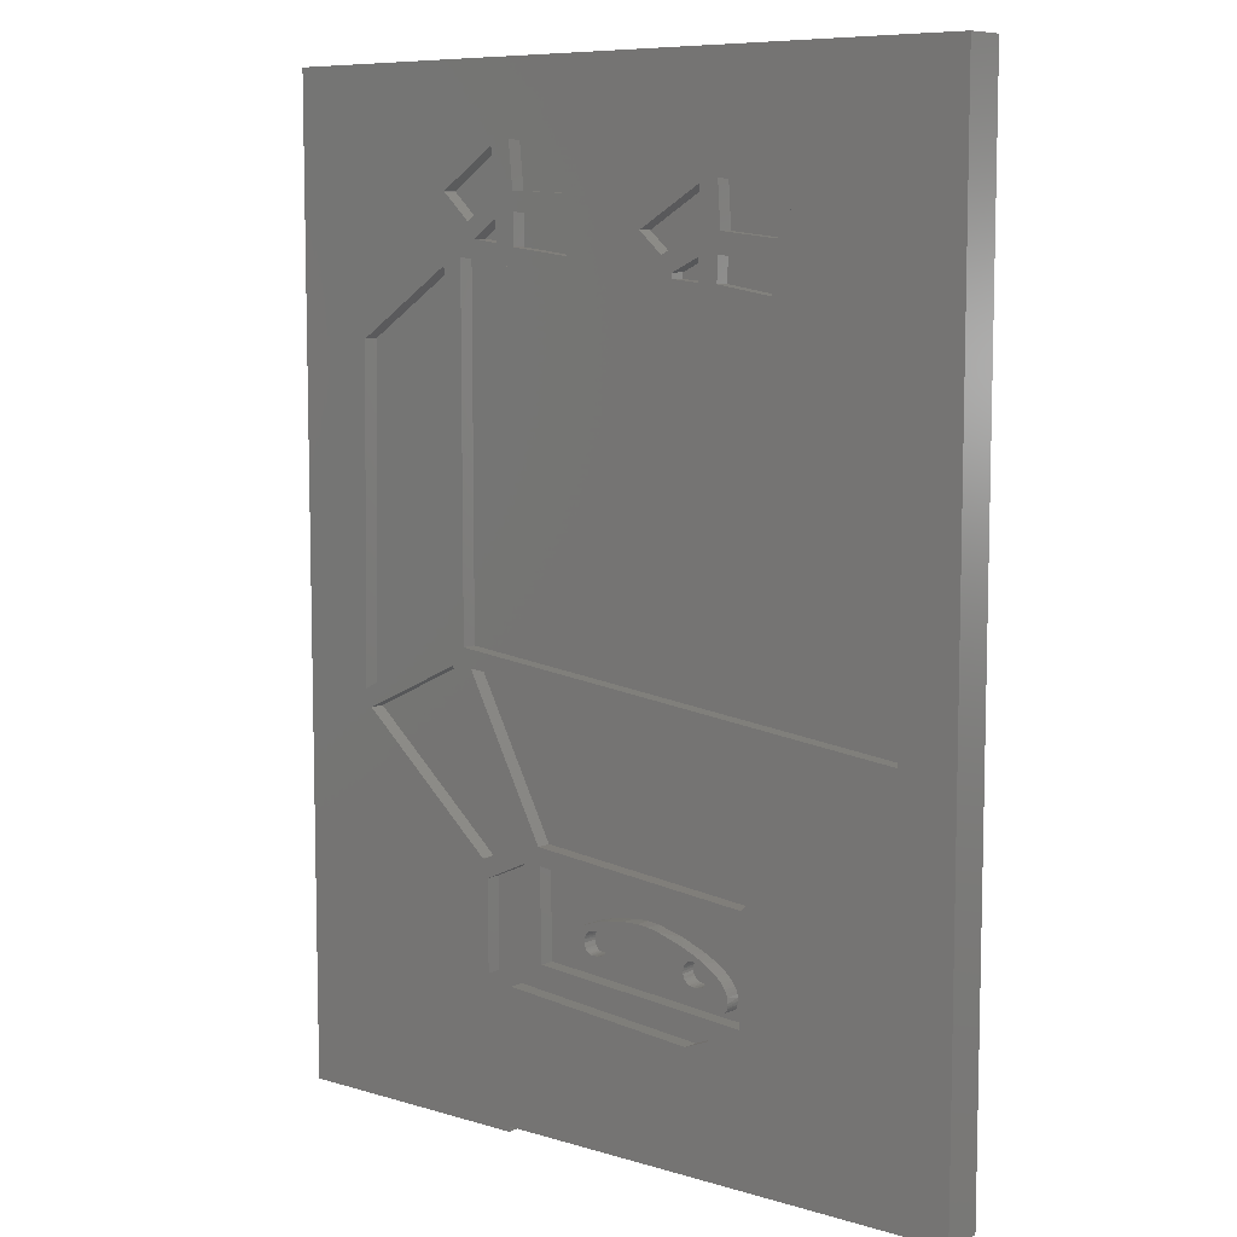
<metadata>
{"format":"stl","ext":"stl","renderer":"f3d","projection":"perspective","resolution":1024,"background":"white","views":[{"elev":8.2,"azim":-140.7,"up":"+Y"}]}
</metadata>
<code>
# stl→obj: 428 verts, 902 faces
v 112 -137.7 37.65
v 112 -137.7 39.65
v 120.9 -137.7 37.65
v 120.9 -137.7 39.65
v 129.7 -137.7 37.65
v 129.7 -137.7 39.65
v 138.5 -137.7 37.65
v 138.5 -137.7 39.65
v 147.3 -137.7 37.65
v 147.3 -137.7 39.65
v 147.4 -137.7 37.65
v 147.4 -137.7 39.65
v 147.4 -147.2 37.65
v 147.4 -147.2 39.65
v 147.4 -156.7 37.65
v 147.4 -156.7 39.65
v 147.4 -166.2 37.65
v 147.4 -166.2 39.65
v 147.4 -175.7 37.65
v 147.4 -175.7 39.65
v 147.4 -185.2 37.65
v 147.4 -185.2 39.65
v 138.8 -154.9 37.65
v 138.6 -147.2 37.65
v 138.8 -146.5 37.65
v 137.8 -154.7 37.65
v 138.6 -156.7 37.65
v 138.8 -163.4 37.65
v 137.8 -163.3 37.65
v 138.5 -164.2 37.65
v 137.4 -164.2 37.65
v 134.6 -171.7 37.65
v 133.5 -171.8 37.65
v 134.3 -172.6 37.65
v 133.4 -172.6 37.65
v 134.3 -177.1 37.65
v 133.3 -177.1 37.65
v 133.9 -177.9 37.65
v 124 -178.7 37.65
v 122.4 -177.9 37.65
v 119.8 -184.9 37.65
v 125.3 -179.2 37.65
v 127.5 -184.9 37.65
v 135.1 -178.4 37.65
v 135.3 -184.9 37.65
v 136.5 -178 37.65
v 141.4 -185.2 37.65
v 138.6 -175.7 37.65
v 143.6 -166.7 37.65
v 144 -165.9 37.65
v 143.8 -157.8 37.65
v 143.7 -149.8 37.65
v 138.7 -143.3 37.65
v 138.6 -146.4 37.65
v 137.8 -146.1 37.65
v 122.4 -172.9 37.65
v 120.9 -175.7 37.65
v 115.7 -166.6 37.65
v 122.6 -173.6 37.65
v 126.5 -165.4 37.65
v 130.1 -164.2 37.65
v 122.5 -165 37.65
v 114.8 -165.9 37.65
v 112 -166 37.65
v 114.8 -157.7 37.65
v 112 -156.6 37.65
v 114.8 -149.5 37.65
v 112 -147.1 37.65
v 120.9 -147.2 37.65
v 121 -146.3 37.65
v 121.1 -146.3 37.65
v 121.1 -147.6 37.65
v 112 -175.5 37.65
v 112 -184.9 37.65
v 136.6 -172.8 37.65
v 136.5 -173.6 37.65
v 136.8 -172.8 37.65
v 123.6 -145 37.65
v 123.8 -145.9 37.65
v 120.8 -145.3 37.65
v 119.7 -143.4 37.65
v 119.7 -143.3 37.65
v 123.8 -142.9 37.65
v 124.7 -143.1 37.65
v 129.7 -141.9 37.65
v 127.8 -145 37.65
v 131.7 -143.4 37.65
v 131.8 -144.4 37.65
v 134.8 -144.2 37.65
v 129.7 -147.2 37.65
v 130.1 -147.2 37.65
v 131.8 -146.1 37.65
v 134.8 -145.7 37.65
v 135.7 -145.5 37.65
v 137 -145.3 37.65
v 137.4 -144.6 37.65
v 135.8 -144.5 37.65
v 135.8 -143.5 37.65
v 134.8 -143.3 37.65
v 136 -141.4 37.65
v 135 -141.1 37.65
v 138.6 -140.1 37.65
v 122.5 -148.3 37.65
v 123.8 -147.1 37.65
v 124.7 -147.1 37.65
v 124.7 -146 37.65
v 126.1 -147 37.65
v 126.7 -146 37.65
v 124.6 -145.1 37.65
v 126.1 -146.7 37.65
v 130.7 -141.7 37.65
v 135.3 -185.2 37.65
v 141.4 -185.2 39.65
v 135.3 -185.2 39.65
v 112 -184.9 39.65
v 112 -175.5 39.65
v 112 -166 39.65
v 112 -156.6 39.65
v 112 -147.1 39.65
v 119.8 -184.9 39.65
v 127.5 -184.9 39.65
v 135.3 -184.9 39.65
v 138.6 -175.7 39.65
v 129.7 -175.7 39.65
v 120.9 -175.7 39.65
v 138.6 -166.2 39.65
v 129.7 -166.2 39.65
v 129.7 -156.7 39.65
v 120.9 -156.7 39.65
v 129.7 -147.1 39.65
v 120.9 -147.1 39.65
v 138.6 -156.7 39.65
v 138.6 -147.1 39.65
v 120.9 -166.2 39.65
v 143.7 -149.8 38.37
v 143.8 -157.8 38.37
v 144 -165.9 38.37
v 138.8 -146.5 38.37
v 138.8 -163.4 38.37
v 138.8 -154.9 38.37
v 135.1 -178.4 38.37
v 133.9 -177.9 38.37
v 124 -178.7 38.37
v 125.3 -179.2 38.37
v 130.8 -175.7 38.37
v 130.8 -175.7 37.65
v 130.8 -175.8 38.37
v 130.8 -175.8 37.65
v 130.8 -175.9 37.65
v 130.8 -175.9 38.37
v 130.7 -175.9 37.65
v 130.7 -176 38.37
v 130.7 -176 37.65
v 130.6 -176.1 37.65
v 130.6 -176.1 38.37
v 130.5 -176.1 37.65
v 130.5 -176.1 38.37
v 130.4 -176.1 37.65
v 130.4 -176.1 38.37
v 130.3 -176.1 37.65
v 130.1 -176.1 38.37
v 130.1 -176.1 37.65
v 130 -176.1 37.65
v 129.9 -176.1 38.37
v 129.8 -176.1 37.65
v 129.8 -176 38.37
v 129.8 -176 37.65
v 129.7 -176 37.65
v 129.7 -176 38.37
v 129.7 -175.9 37.65
v 129.6 -175.9 38.37
v 129.6 -175.8 37.65
v 129.6 -175.8 38.37
v 129.6 -175.7 37.65
v 129.6 -175.6 38.37
v 129.6 -175.6 37.65
v 129.6 -175.5 38.37
v 129.6 -175.5 37.65
v 129.6 -175.4 37.65
v 129.6 -175.4 38.37
v 129.6 -175.3 37.65
v 129.7 -175.3 38.37
v 129.7 -175.2 37.65
v 129.7 -175.2 38.37
v 129.8 -175.1 38.37
v 129.8 -175.1 37.65
v 129.9 -175.1 38.37
v 129.9 -175.1 37.65
v 130 -175 37.65
v 130 -175 38.37
v 130.2 -175 37.65
v 130.3 -175 38.37
v 130.3 -175 37.65
v 130.5 -175.1 37.65
v 130.5 -175.1 38.37
v 130.6 -175.1 37.65
v 130.6 -175.1 38.37
v 130.7 -175.2 37.65
v 130.7 -175.2 38.37
v 130.8 -175.3 37.65
v 130.8 -175.3 38.37
v 130.8 -175.4 38.37
v 130.8 -175.5 37.65
v 130.8 -175.5 38.37
v 133.5 -171.8 38.37
v 137.4 -164.2 38.37
v 115.7 -166.6 38.37
v 126.5 -165.4 38.37
v 122.4 -172.9 38.37
v 124.9 -175.5 38.37
v 124.9 -175.5 37.65
v 125 -175.5 38.37
v 125 -175.5 37.65
v 125.1 -175.5 38.37
v 125.1 -175.5 37.65
v 125.2 -175.5 38.37
v 125.2 -175.5 37.65
v 125.3 -175.6 38.37
v 125.3 -175.6 37.65
v 125.3 -175.7 38.37
v 125.3 -175.7 37.65
v 125.4 -175.8 38.37
v 125.4 -175.8 37.65
v 125.4 -175.9 38.37
v 125.4 -176 37.65
v 125.4 -176 38.37
v 125.4 -176.1 37.65
v 125.4 -176.2 38.37
v 125.4 -176.2 37.65
v 125.3 -176.3 38.37
v 125.3 -176.3 37.65
v 125.3 -176.4 38.37
v 125.3 -176.4 37.65
v 125.2 -176.4 37.65
v 125.2 -176.4 38.37
v 125.1 -176.5 37.65
v 125.1 -176.5 38.37
v 125 -176.5 37.65
v 125 -176.5 38.37
v 124.9 -176.6 37.65
v 124.8 -176.6 38.37
v 124.7 -176.6 38.37
v 124.7 -176.6 37.65
v 124.6 -176.6 38.37
v 124.5 -176.5 37.65
v 124.5 -176.5 38.37
v 124.4 -176.5 37.65
v 124.4 -176.5 38.37
v 124.3 -176.4 37.65
v 124.3 -176.4 38.37
v 124.2 -176.4 37.65
v 124.2 -176.3 38.37
v 124.2 -176.3 37.65
v 124.1 -176.2 38.37
v 124.1 -176.2 37.65
v 124.1 -176.1 37.65
v 124.1 -176.1 38.37
v 124.1 -176 37.65
v 124.1 -176 38.37
v 124.1 -175.9 37.65
v 124.1 -175.9 38.37
v 124.2 -175.8 37.65
v 124.2 -175.8 38.37
v 124.2 -175.7 37.65
v 124.3 -175.7 38.37
v 124.3 -175.6 37.65
v 124.4 -175.6 38.37
v 124.4 -175.6 37.65
v 124.5 -175.5 38.37
v 124.6 -175.5 37.65
v 124.7 -175.5 38.37
v 124.7 -175.5 37.65
v 133.3 -177.1 38.37
v 133.4 -172.6 38.37
v 122.6 -173.6 38.37
v 127.8 -176.3 38.37
v 127.8 -176.3 37.65
v 128.5 -176.3 38.37
v 128.6 -176.3 37.65
v 129.2 -176.3 38.37
v 129.2 -176.3 37.65
v 129.6 -176.4 37.65
v 130.5 -176.7 38.37
v 130.1 -176.5 37.65
v 130.6 -176.7 37.65
v 131.1 -176.8 38.37
v 131.2 -176.8 37.65
v 131.4 -176.8 38.37
v 131.5 -176.8 37.65
v 131.8 -176.7 38.37
v 131.8 -176.7 37.65
v 131.9 -176.7 38.37
v 131.9 -176.7 37.65
v 131.9 -176.6 37.65
v 131.9 -176.6 38.37
v 132 -176.6 37.65
v 132 -176.6 38.37
v 132 -176.5 37.65
v 132.1 -176.5 38.37
v 132.1 -176.4 37.65
v 132.1 -176.3 38.37
v 132.1 -176.2 37.65
v 132.1 -176.2 38.37
v 132.1 -176 37.65
v 132.1 -176 38.37
v 132.1 -175.8 37.65
v 132.1 -175.8 38.37
v 132.1 -175.7 38.37
v 132.1 -175.7 37.65
v 132 -175.6 38.37
v 132 -175.5 37.65
v 131.9 -175.5 38.37
v 131.8 -175.4 37.65
v 131.7 -175.3 38.37
v 131.5 -175.1 37.65
v 131.1 -174.9 38.37
v 131.3 -175 37.65
v 131 -174.9 37.65
v 130.5 -174.7 38.37
v 130.3 -174.6 37.65
v 129.8 -174.5 38.37
v 129.5 -174.5 37.65
v 128.5 -174.3 38.37
v 128.7 -174.4 37.65
v 127.8 -174.3 37.65
v 127.9 -174.3 38.37
v 127.3 -174.4 37.65
v 127.2 -174.4 38.37
v 126.8 -174.5 37.65
v 126 -174.7 38.37
v 125.5 -174.9 37.65
v 124.7 -175.2 38.37
v 124.9 -175.1 37.65
v 124.4 -175.4 37.65
v 124.1 -175.5 38.37
v 123.7 -175.8 37.65
v 123.6 -175.9 38.37
v 123.4 -176.1 37.65
v 123.4 -176.1 38.37
v 123.2 -176.4 37.65
v 123.2 -176.4 38.37
v 123.1 -176.5 37.65
v 123.1 -176.5 38.37
v 123.1 -176.7 38.37
v 123.1 -176.7 37.65
v 123 -176.8 38.37
v 123 -176.9 37.65
v 123 -177 38.37
v 123 -177 37.65
v 123.1 -177.1 38.37
v 123.1 -177.2 37.65
v 123.1 -177.3 38.37
v 123.1 -177.3 37.65
v 123.2 -177.4 37.65
v 123.2 -177.4 38.37
v 123.3 -177.4 37.65
v 123.3 -177.4 38.37
v 123.4 -177.4 37.65
v 123.4 -177.4 38.37
v 123.5 -177.4 37.65
v 123.5 -177.4 38.37
v 123.7 -177.4 37.65
v 123.9 -177.3 38.37
v 124.2 -177.2 37.65
v 124.6 -177.1 38.37
v 124.5 -177.1 37.65
v 124.9 -177 37.65
v 125.2 -176.9 38.37
v 125.3 -176.8 37.65
v 126.2 -176.5 37.65
v 126.5 -176.4 38.37
v 126.7 -176.4 37.65
v 127.2 -176.3 38.37
v 127 -176.3 37.65
v 122.4 -177.9 38.37
v 143.6 -166.7 38.37
v 138.5 -164.2 38.37
v 134.6 -171.7 38.37
v 136.8 -172.8 38.37
v 136.6 -172.8 38.37
v 134.3 -177.1 38.37
v 136.5 -178 38.37
v 136.5 -173.6 38.37
v 134.3 -172.6 38.37
v 121.1 -147.6 38.37
v 123.8 -147.1 38.37
v 123.8 -145.9 38.37
v 121 -146.3 38.37
v 121.1 -146.3 38.37
v 126.1 -146.7 38.37
v 124.7 -146 38.37
v 124.7 -147.1 38.37
v 126.1 -147 38.37
v 137.8 -163.3 38.37
v 130.1 -164.2 38.37
v 122.5 -165 38.37
v 114.8 -165.9 38.37
v 137.8 -146.1 38.37
v 137.8 -154.7 38.37
v 114.8 -149.5 38.37
v 122.5 -148.3 38.37
v 130.1 -147.2 38.37
v 114.8 -157.7 38.37
v 126.3 -156 38.37
v 135.8 -144.5 38.37
v 135.7 -145.5 38.37
v 137 -145.3 38.37
v 131.7 -143.4 38.37
v 134.8 -143.3 38.37
v 135 -141.1 38.37
v 130.7 -141.7 38.37
v 136 -141.4 38.37
v 135.8 -143.5 38.37
v 137.4 -144.6 38.37
v 138.7 -143.3 38.37
v 131.8 -144.4 38.37
v 131.8 -146.1 38.37
v 134.8 -145.7 38.37
v 134.8 -144.2 38.37
v 127.8 -145 38.37
v 124.7 -143.1 38.37
v 124.6 -145.1 38.37
v 126.7 -146 38.37
v 119.7 -143.4 38.37
v 120.8 -145.3 38.37
v 123.6 -145 38.37
v 123.8 -142.9 38.37
v 119.7 -143.3 38.37
f 1 2 3
f 3 2 4
f 5 4 6
f 7 6 8
f 9 8 10
f 9 7 8
f 3 4 5
f 5 6 7
f 9 10 9
f 9 10 10
f 11 10 12
f 11 12 12
f 11 11 12
f 9 10 11
f 11 12 13
f 13 12 14
f 15 14 16
f 17 16 18
f 19 18 20
f 21 20 22
f 21 19 20
f 13 14 15
f 15 16 17
f 17 18 19
f 23 24 25
f 23 26 24
f 23 27 26
f 23 28 27
f 27 28 29
f 26 27 29
f 29 28 30
f 31 30 32
f 33 32 34
f 35 34 36
f 37 36 38
f 39 37 38
f 39 40 37
f 39 41 40
f 39 42 41
f 41 42 43
f 43 42 44
f 45 44 46
f 47 46 48
f 19 48 49
f 17 49 50
f 51 17 50
f 51 15 17
f 51 52 15
f 15 52 13
f 13 52 25
f 53 25 54
f 55 54 24
f 26 55 24
f 46 44 36
f 36 44 38
f 56 57 58
f 56 59 57
f 56 35 59
f 56 33 35
f 35 33 34
f 33 31 32
f 60 61 31
f 60 62 61
f 60 58 62
f 62 58 63
f 63 58 64
f 65 64 66
f 67 66 68
f 69 68 70
f 71 69 70
f 71 72 69
f 69 72 67
f 68 69 67
f 59 40 57
f 57 40 41
f 73 41 74
f 73 57 41
f 73 58 57
f 73 64 58
f 37 35 36
f 32 75 34
f 34 75 76
f 76 75 77
f 48 77 49
f 48 76 77
f 48 46 76
f 49 30 50
f 50 30 28
f 29 30 31
f 61 29 31
f 70 78 79
f 70 80 78
f 70 68 80
f 80 68 81
f 81 68 82
f 82 68 1
f 3 82 1
f 3 83 82
f 3 84 83
f 3 5 84
f 84 5 85
f 86 85 87
f 88 87 89
f 88 86 87
f 88 90 86
f 88 91 90
f 88 92 91
f 91 92 93
f 55 93 94
f 95 55 94
f 95 96 55
f 95 97 96
f 96 97 98
f 98 97 89
f 99 89 87
f 99 98 89
f 99 100 98
f 99 101 100
f 100 101 7
f 102 7 9
f 53 9 13
f 53 13 25
f 53 53 13
f 67 72 103
f 103 72 104
f 105 104 106
f 105 103 104
f 105 90 103
f 105 107 90
f 90 107 108
f 86 90 108
f 104 79 106
f 106 79 109
f 108 106 109
f 108 110 106
f 108 107 110
f 55 91 93
f 91 103 90
f 67 65 66
f 65 63 64
f 89 97 94
f 93 89 94
f 7 101 5
f 5 101 111
f 85 111 87
f 85 5 111
f 96 53 55
f 55 53 54
f 9 53 102
f 102 53 100
f 7 102 100
f 86 84 85
f 83 84 78
f 78 84 109
f 79 78 109
f 11 13 11
f 11 13 9
f 9 13 9
f 17 19 49
f 21 47 19
f 19 47 48
f 112 45 47
f 47 45 46
f 45 43 44
f 24 54 25
f 21 22 47
f 47 22 113
f 112 113 114
f 112 47 113
f 74 115 73
f 73 115 116
f 64 116 117
f 66 117 118
f 68 118 119
f 1 119 2
f 1 68 119
f 73 116 64
f 64 117 66
f 66 118 68
f 115 74 120
f 120 74 41
f 43 120 41
f 43 121 120
f 43 122 121
f 43 45 122
f 112 114 45
f 45 114 122
f 22 20 113
f 113 20 123
f 122 123 124
f 121 124 125
f 120 125 116
f 115 120 116
f 123 20 126
f 127 126 128
f 129 128 130
f 131 130 6
f 4 131 6
f 4 119 131
f 4 2 119
f 16 132 18
f 16 14 132
f 132 14 133
f 128 133 130
f 128 132 133
f 128 126 132
f 132 126 18
f 18 126 20
f 12 12 14
f 14 12 10
f 10 14 10
f 10 133 14
f 10 8 133
f 133 8 130
f 130 8 6
f 119 118 131
f 131 118 129
f 130 131 129
f 118 117 129
f 129 117 134
f 127 134 124
f 123 127 124
f 123 126 127
f 117 116 134
f 134 116 125
f 124 134 125
f 120 121 125
f 121 122 124
f 114 113 122
f 122 113 123
f 129 134 127
f 128 129 127
f 135 52 136
f 136 52 51
f 137 51 50
f 137 136 51
f 52 135 25
f 25 135 138
f 139 28 140
f 140 28 23
f 138 23 25
f 138 140 23
f 28 139 50
f 50 139 137
f 138 135 140
f 140 135 136
f 139 136 137
f 139 140 136
f 44 141 38
f 38 141 142
f 38 142 39
f 39 142 143
f 39 143 42
f 42 143 144
f 42 144 44
f 44 144 141
f 142 141 143
f 143 141 144
f 145 146 147
f 147 146 148
f 149 147 148
f 149 150 147
f 149 151 150
f 150 151 152
f 152 151 153
f 152 153 154
f 155 154 154
f 155 154 156
f 157 156 158
f 159 158 160
f 161 160 162
f 163 161 162
f 163 164 161
f 163 165 164
f 164 165 166
f 166 165 167
f 166 167 168
f 169 168 170
f 171 170 172
f 173 172 174
f 175 174 176
f 177 176 178
f 179 177 178
f 179 180 177
f 179 181 180
f 180 181 182
f 182 181 183
f 184 183 183
f 185 183 186
f 185 186 187
f 185 185 186
f 152 153 152
f 152 154 155
f 155 154 155
f 155 156 157
f 157 158 159
f 159 160 161
f 166 167 166
f 166 168 169
f 169 170 171
f 171 172 173
f 173 174 175
f 175 176 177
f 182 183 184
f 184 183 185
f 186 188 187
f 187 188 187
f 187 188 189
f 190 189 191
f 192 191 193
f 194 192 193
f 194 195 192
f 194 196 195
f 195 196 197
f 197 196 198
f 199 198 199
f 199 197 198
f 187 189 190
f 190 191 192
f 198 198 199
f 199 198 200
f 201 200 200
f 202 200 203
f 204 203 146
f 145 204 146
f 199 200 201
f 201 200 202
f 202 203 204
f 204 145 161
f 175 161 173
f 175 204 161
f 175 177 204
f 204 177 202
f 202 177 192
f 201 192 195
f 197 201 195
f 197 199 201
f 201 199 199
f 145 147 161
f 161 147 150
f 159 150 152
f 152 159 152
f 152 155 159
f 159 155 155
f 157 159 155
f 161 150 159
f 164 169 161
f 164 166 169
f 164 166 166
f 169 171 161
f 161 171 173
f 177 180 192
f 192 180 182
f 190 182 187
f 190 192 182
f 184 185 182
f 182 185 185
f 187 182 185
f 187 187 182
f 202 192 201
f 33 205 31
f 31 205 206
f 207 58 208
f 208 58 60
f 206 60 31
f 206 208 60
f 58 207 56
f 56 207 209
f 56 209 33
f 33 209 205
f 207 208 209
f 209 208 205
f 205 208 206
f 210 211 212
f 212 211 213
f 214 213 215
f 215 214 215
f 215 216 214
f 215 217 216
f 216 217 218
f 218 217 219
f 220 219 221
f 222 221 223
f 224 223 225
f 226 225 227
f 228 227 229
f 230 229 231
f 232 231 233
f 234 232 233
f 234 235 232
f 234 236 235
f 235 236 237
f 237 236 238
f 239 238 240
f 241 240 242
f 241 239 240
f 212 213 214
f 218 219 220
f 220 221 222
f 222 223 224
f 224 225 226
f 226 227 228
f 228 229 230
f 230 231 232
f 237 238 239
f 240 243 242
f 242 243 244
f 244 243 245
f 246 245 247
f 248 247 247
f 249 248 247
f 249 250 248
f 249 251 250
f 250 251 252
f 252 251 253
f 252 253 254
f 252 252 253
f 244 245 246
f 246 247 248
f 253 255 254
f 254 255 256
f 257 256 258
f 259 258 260
f 261 260 262
f 263 262 264
f 265 264 266
f 267 266 268
f 269 268 270
f 271 270 272
f 211 271 272
f 211 210 271
f 254 256 257
f 257 258 259
f 259 260 261
f 261 262 263
f 263 264 265
f 265 266 267
f 267 268 269
f 269 270 271
f 210 212 271
f 271 212 214
f 216 271 214
f 216 218 271
f 271 218 220
f 222 271 220
f 222 224 271
f 271 224 226
f 269 226 228
f 230 269 228
f 230 232 269
f 269 232 235
f 237 269 235
f 237 239 269
f 269 239 241
f 242 269 241
f 242 267 269
f 242 265 267
f 242 263 265
f 242 261 263
f 242 259 261
f 242 244 259
f 259 244 246
f 257 246 248
f 254 248 252
f 254 257 248
f 271 226 269
f 259 246 257
f 250 252 248
f 248 252 252
f 37 273 35
f 35 273 274
f 35 274 59
f 59 274 275
f 276 277 278
f 278 277 279
f 280 279 281
f 282 280 281
f 282 283 280
f 282 284 283
f 283 284 285
f 286 285 287
f 288 287 289
f 290 289 291
f 292 291 293
f 294 292 293
f 294 295 292
f 294 296 295
f 295 296 297
f 297 296 296
f 298 297 296
f 298 299 297
f 298 300 299
f 299 300 301
f 301 300 302
f 303 302 304
f 305 304 306
f 307 306 308
f 307 305 306
f 278 279 280
f 283 285 286
f 286 287 288
f 288 289 290
f 290 291 292
f 301 302 303
f 303 304 305
f 306 309 308
f 308 309 310
f 310 309 311
f 312 311 313
f 314 313 315
f 316 315 317
f 318 316 317
f 318 319 316
f 318 320 319
f 319 320 321
f 321 320 322
f 323 322 324
f 325 323 324
f 325 326 323
f 325 327 326
f 326 327 328
f 328 327 329
f 330 329 331
f 332 331 333
f 334 332 333
f 334 335 332
f 334 336 335
f 335 336 337
f 337 336 338
f 339 338 340
f 341 340 342
f 343 342 344
f 343 341 342
f 310 311 312
f 312 313 314
f 314 315 316
f 321 322 323
f 328 329 330
f 330 331 332
f 337 338 339
f 339 340 341
f 342 345 344
f 344 345 346
f 346 345 347
f 348 347 349
f 350 349 351
f 352 351 353
f 352 353 354
f 355 354 354
f 355 354 356
f 357 356 356
f 357 356 358
f 359 358 360
f 361 360 362
f 363 362 364
f 365 364 366
f 367 365 366
f 367 368 365
f 367 369 368
f 368 369 370
f 371 370 372
f 373 372 374
f 277 373 374
f 277 276 373
f 346 347 348
f 348 349 350
f 350 351 352
f 352 353 352
f 352 354 355
f 355 354 355
f 355 356 357
f 357 356 357
f 357 358 359
f 359 360 361
f 361 362 363
f 363 364 365
f 368 370 371
f 371 372 373
f 59 275 40
f 40 275 375
f 40 375 37
f 37 375 273
f 278 283 276
f 278 280 283
f 286 365 283
f 286 363 365
f 286 375 363
f 286 273 375
f 286 288 273
f 273 288 290
f 292 273 290
f 292 295 273
f 273 295 297
f 299 273 297
f 299 301 273
f 273 301 303
f 305 273 303
f 305 307 273
f 273 307 308
f 274 308 310
f 312 274 310
f 312 314 274
f 274 314 316
f 319 274 316
f 319 321 274
f 274 321 323
f 326 274 323
f 326 275 274
f 326 328 275
f 275 328 330
f 332 275 330
f 332 335 275
f 275 335 337
f 339 275 337
f 339 341 275
f 275 341 343
f 344 275 343
f 344 375 275
f 344 346 375
f 375 346 348
f 350 375 348
f 350 352 375
f 375 352 352
f 355 375 352
f 355 355 375
f 375 355 357
f 357 375 357
f 357 359 375
f 375 359 361
f 363 375 361
f 273 308 274
f 365 368 283
f 283 368 371
f 276 371 373
f 276 283 371
f 49 376 30
f 30 376 377
f 30 377 32
f 32 377 378
f 77 379 49
f 49 379 376
f 32 378 75
f 75 378 380
f 75 380 77
f 77 380 379
f 376 379 377
f 377 379 378
f 378 379 380
f 36 381 46
f 46 381 382
f 46 382 76
f 76 382 383
f 76 383 34
f 34 383 384
f 34 384 36
f 36 384 381
f 382 381 383
f 383 381 384
f 72 385 104
f 104 385 386
f 104 386 79
f 79 386 387
f 79 387 70
f 70 387 388
f 70 388 71
f 71 388 389
f 71 389 72
f 72 389 385
f 388 387 389
f 389 387 386
f 385 389 386
f 110 390 106
f 106 390 391
f 106 391 105
f 105 391 392
f 105 392 107
f 107 392 393
f 107 393 110
f 110 393 390
f 391 390 392
f 392 390 393
f 394 29 395
f 395 29 61
f 62 395 61
f 62 396 395
f 62 397 396
f 62 63 397
f 398 55 399
f 399 55 26
f 394 26 29
f 394 399 26
f 400 67 401
f 401 67 103
f 91 401 103
f 91 402 401
f 91 398 402
f 91 55 398
f 397 63 403
f 403 63 65
f 400 65 67
f 400 403 65
f 398 399 402
f 402 399 404
f 401 404 403
f 400 401 403
f 394 395 399
f 399 395 404
f 404 395 396
f 403 396 397
f 403 404 396
f 401 402 404
f 97 405 94
f 94 405 406
f 94 406 95
f 95 406 407
f 95 407 97
f 97 407 405
f 406 405 407
f 87 408 99
f 99 408 409
f 99 409 101
f 101 409 410
f 101 410 111
f 111 410 411
f 111 411 87
f 87 411 408
f 409 408 410
f 410 408 411
f 100 412 98
f 98 412 413
f 98 413 96
f 96 413 414
f 96 414 53
f 53 414 415
f 53 415 53
f 53 415 415
f 53 415 100
f 100 415 412
f 415 414 415
f 415 414 413
f 412 415 413
f 88 416 92
f 92 416 417
f 92 417 93
f 93 417 418
f 93 418 89
f 89 418 419
f 89 419 88
f 88 419 416
f 417 416 418
f 418 416 419
f 86 420 84
f 84 420 421
f 84 421 109
f 109 421 422
f 109 422 108
f 108 422 423
f 108 423 86
f 86 423 420
f 422 421 423
f 423 421 420
f 81 424 80
f 80 424 425
f 80 425 78
f 78 425 426
f 78 426 83
f 83 426 427
f 83 427 82
f 82 427 428
f 82 428 81
f 81 428 424
f 425 424 426
f 426 424 427
f 427 424 428
f 203 311 146
f 203 313 311
f 203 200 313
f 313 200 315
f 315 200 200
f 198 315 200
f 198 317 315
f 198 198 317
f 317 198 196
f 318 196 194
f 193 318 194
f 193 320 318
f 193 191 320
f 320 191 189
f 322 189 188
f 186 322 188
f 186 324 322
f 186 183 324
f 324 183 325
f 325 183 327
f 327 183 329
f 329 183 183
f 181 329 183
f 181 331 329
f 181 179 331
f 331 179 219
f 217 331 219
f 217 215 331
f 331 215 333
f 333 215 215
f 213 333 215
f 213 211 333
f 333 211 334
f 334 211 272
f 270 334 272
f 270 268 334
f 334 268 266
f 336 266 264
f 262 336 264
f 262 260 336
f 336 260 258
f 338 258 256
f 255 338 256
f 255 340 338
f 255 253 340
f 340 253 251
f 249 340 251
f 249 342 340
f 249 247 342
f 342 247 345
f 345 247 247
f 245 345 247
f 245 366 345
f 245 367 366
f 245 243 367
f 367 243 369
f 369 243 240
f 238 369 240
f 238 370 369
f 238 236 370
f 370 236 234
f 233 370 234
f 233 231 370
f 370 231 372
f 372 231 229
f 227 372 229
f 227 374 372
f 227 225 374
f 374 225 223
f 277 223 221
f 176 221 178
f 176 277 221
f 176 174 277
f 277 174 279
f 279 174 172
f 170 279 172
f 170 168 279
f 279 168 281
f 281 168 167
f 165 281 167
f 165 163 281
f 281 163 282
f 282 163 162
f 160 282 162
f 160 284 282
f 160 158 284
f 284 158 285
f 285 158 156
f 298 156 300
f 298 285 156
f 298 296 285
f 285 296 287
f 287 296 296
f 294 287 296
f 294 293 287
f 287 293 291
f 289 287 291
f 317 196 318
f 320 189 322
f 179 178 219
f 219 178 221
f 156 154 300
f 300 154 302
f 302 154 154
f 153 302 154
f 153 304 302
f 153 151 304
f 304 151 149
f 306 149 148
f 309 148 146
f 311 309 146
f 304 149 306
f 306 148 309
f 334 266 336
f 336 258 338
f 374 223 277
f 364 349 366
f 364 351 349
f 364 353 351
f 364 362 353
f 353 362 354
f 354 362 360
f 354 360 356
f 354 354 360
f 358 356 360
f 360 356 356
f 349 347 366
f 366 347 345

</code>
